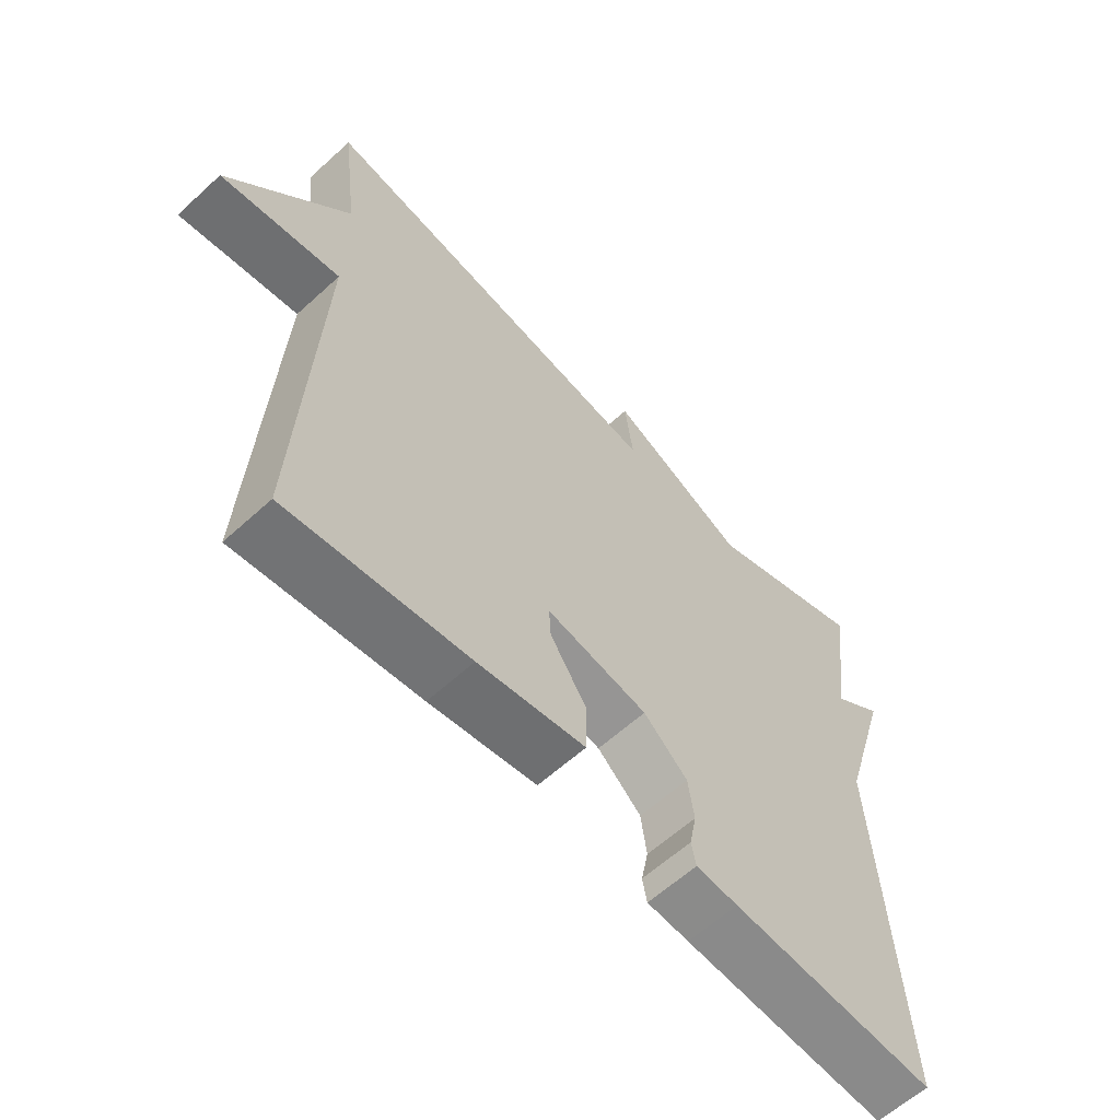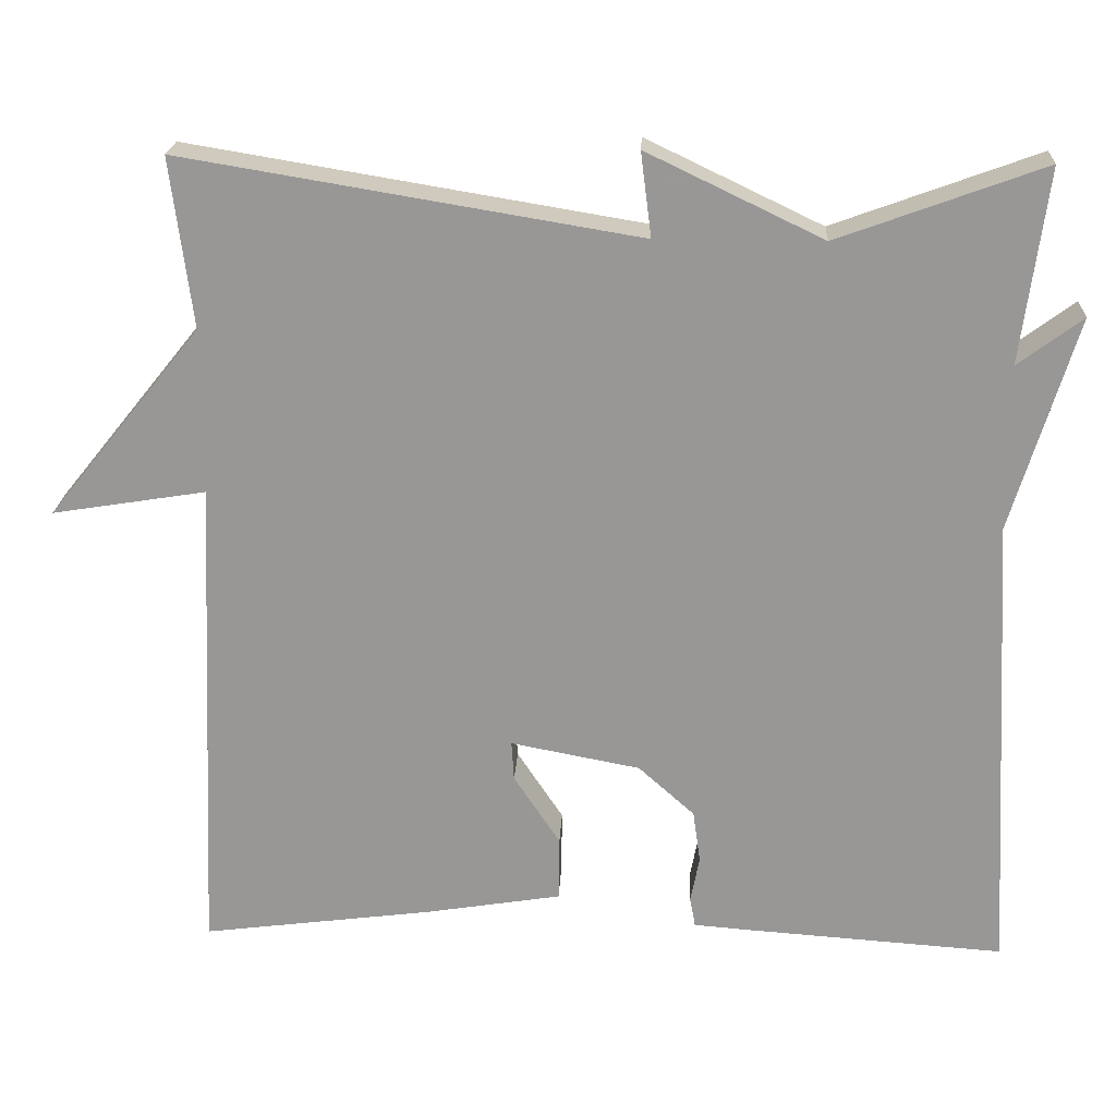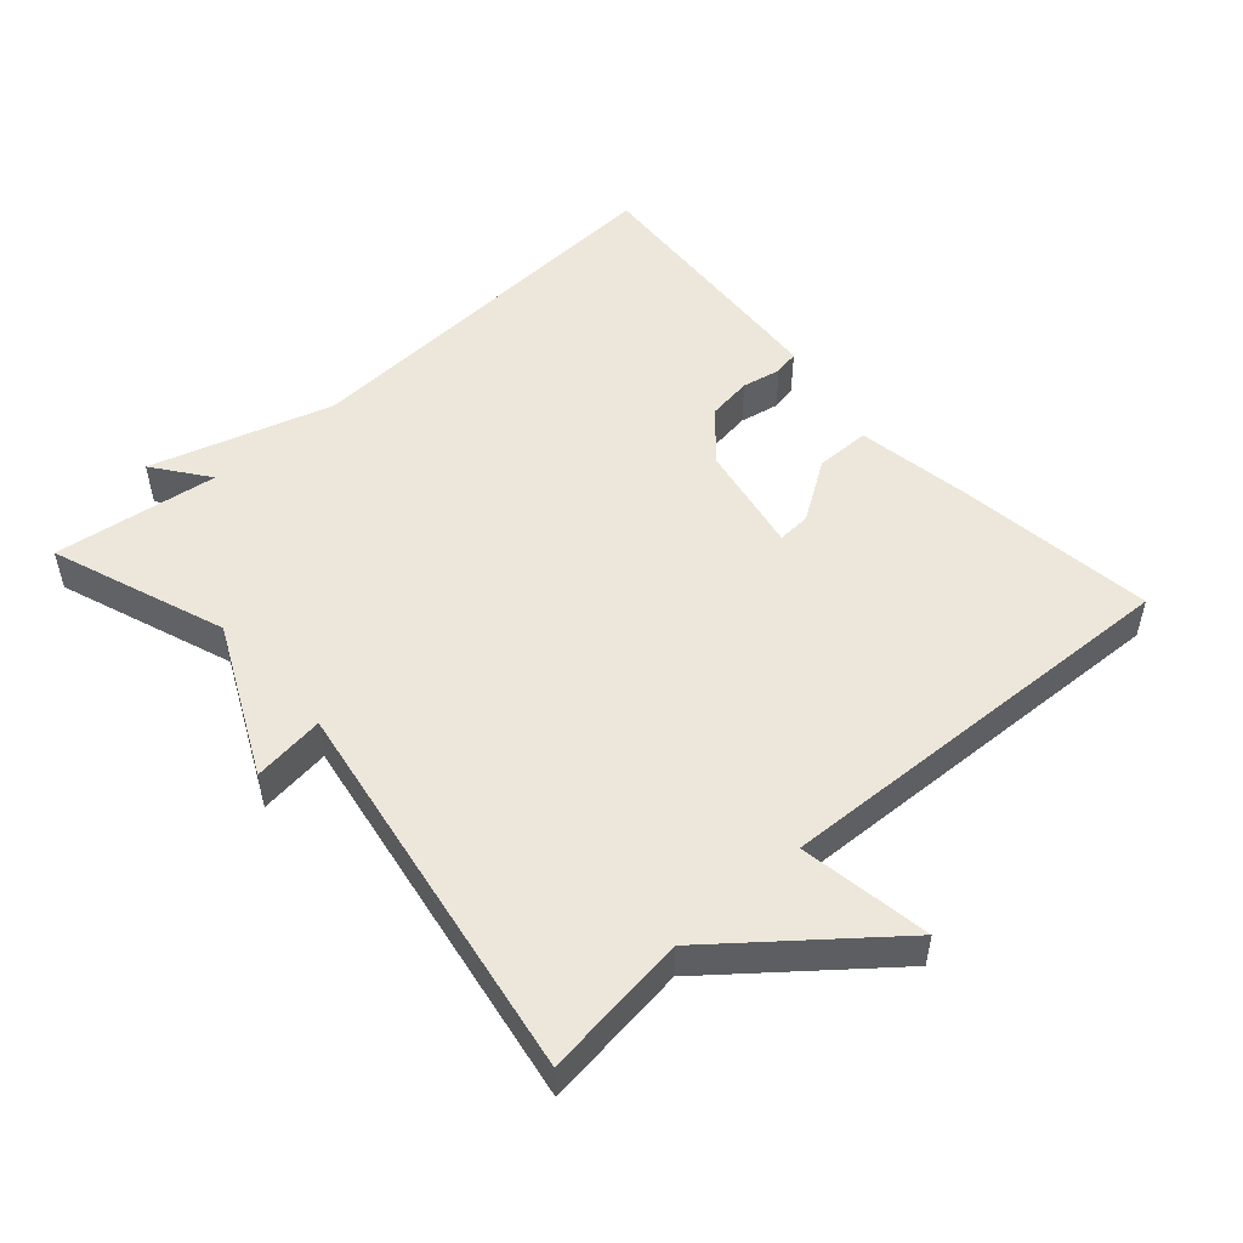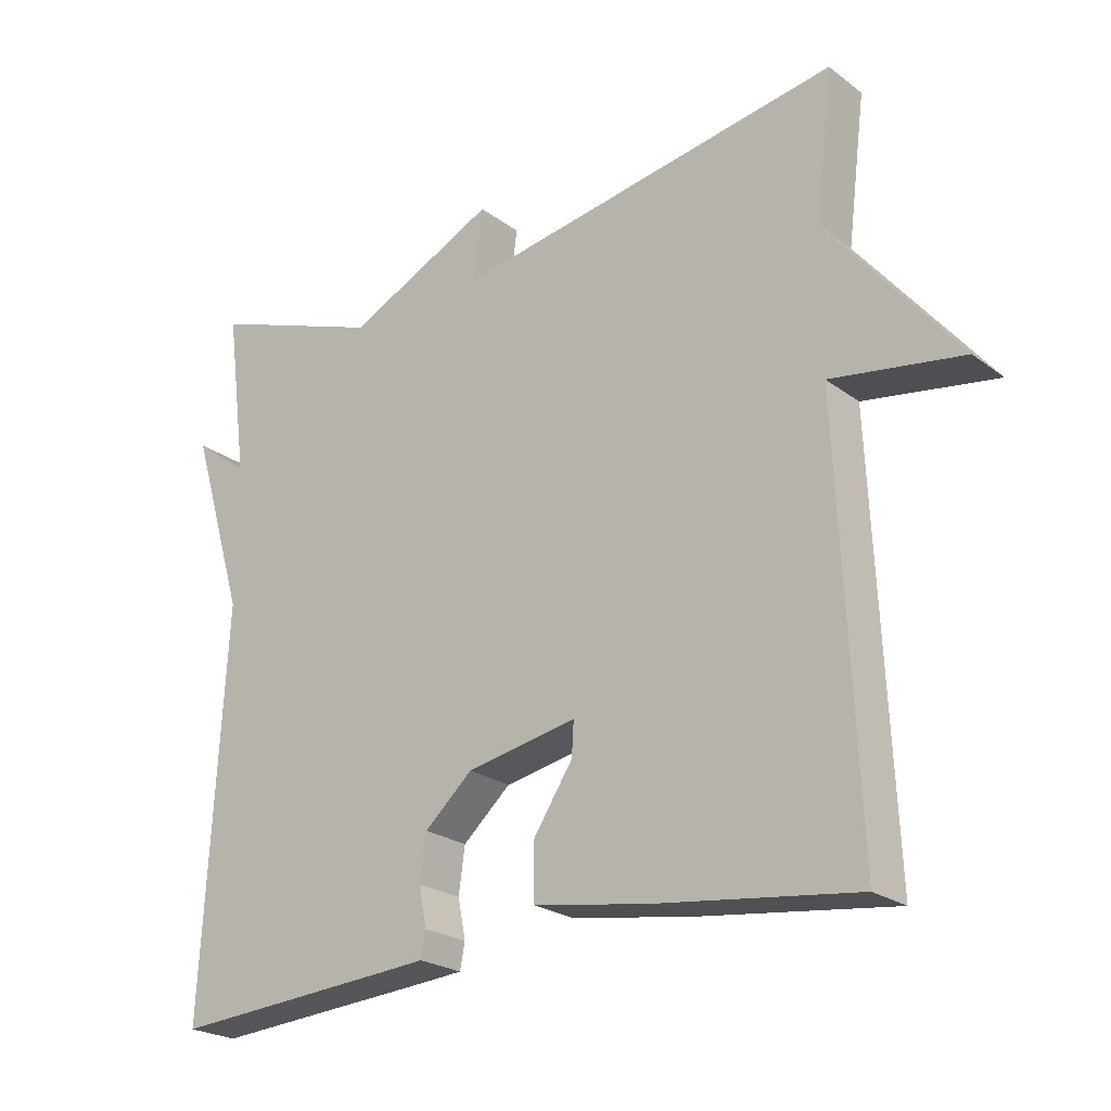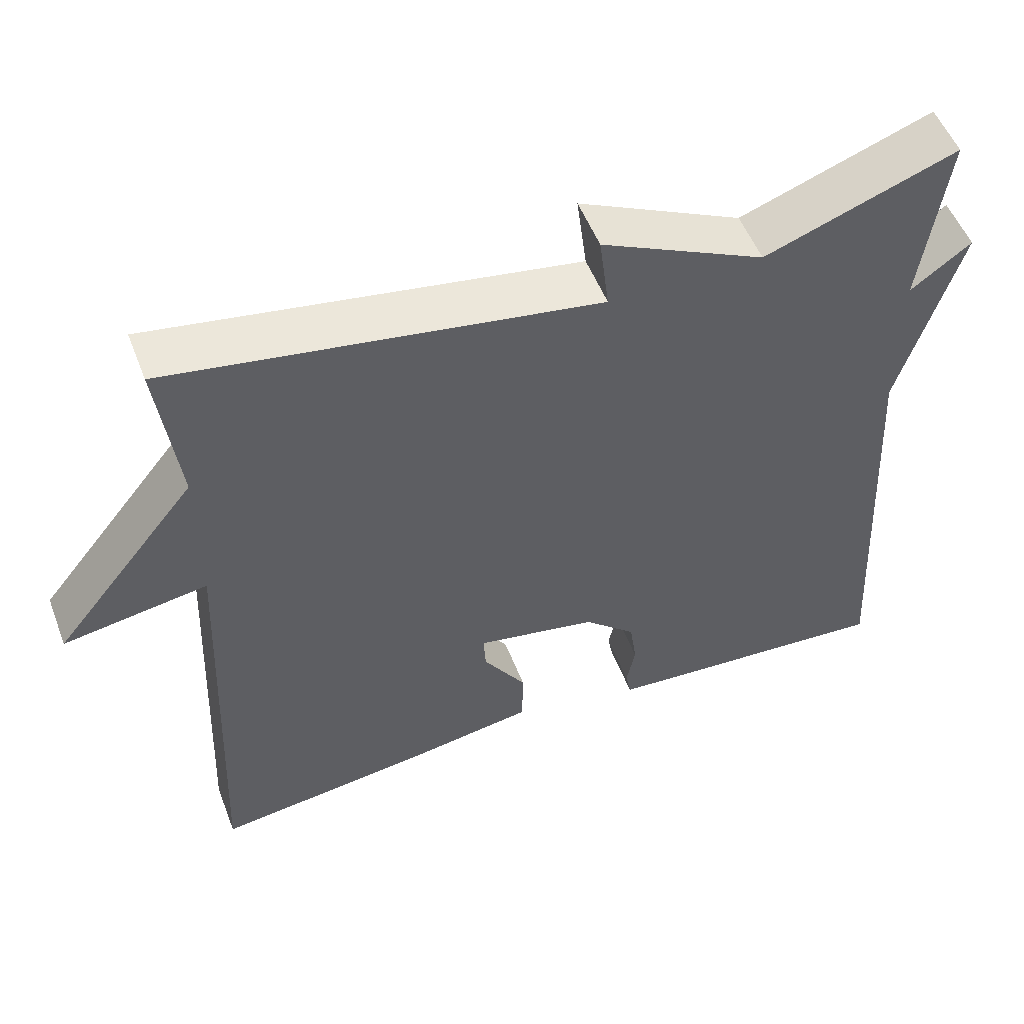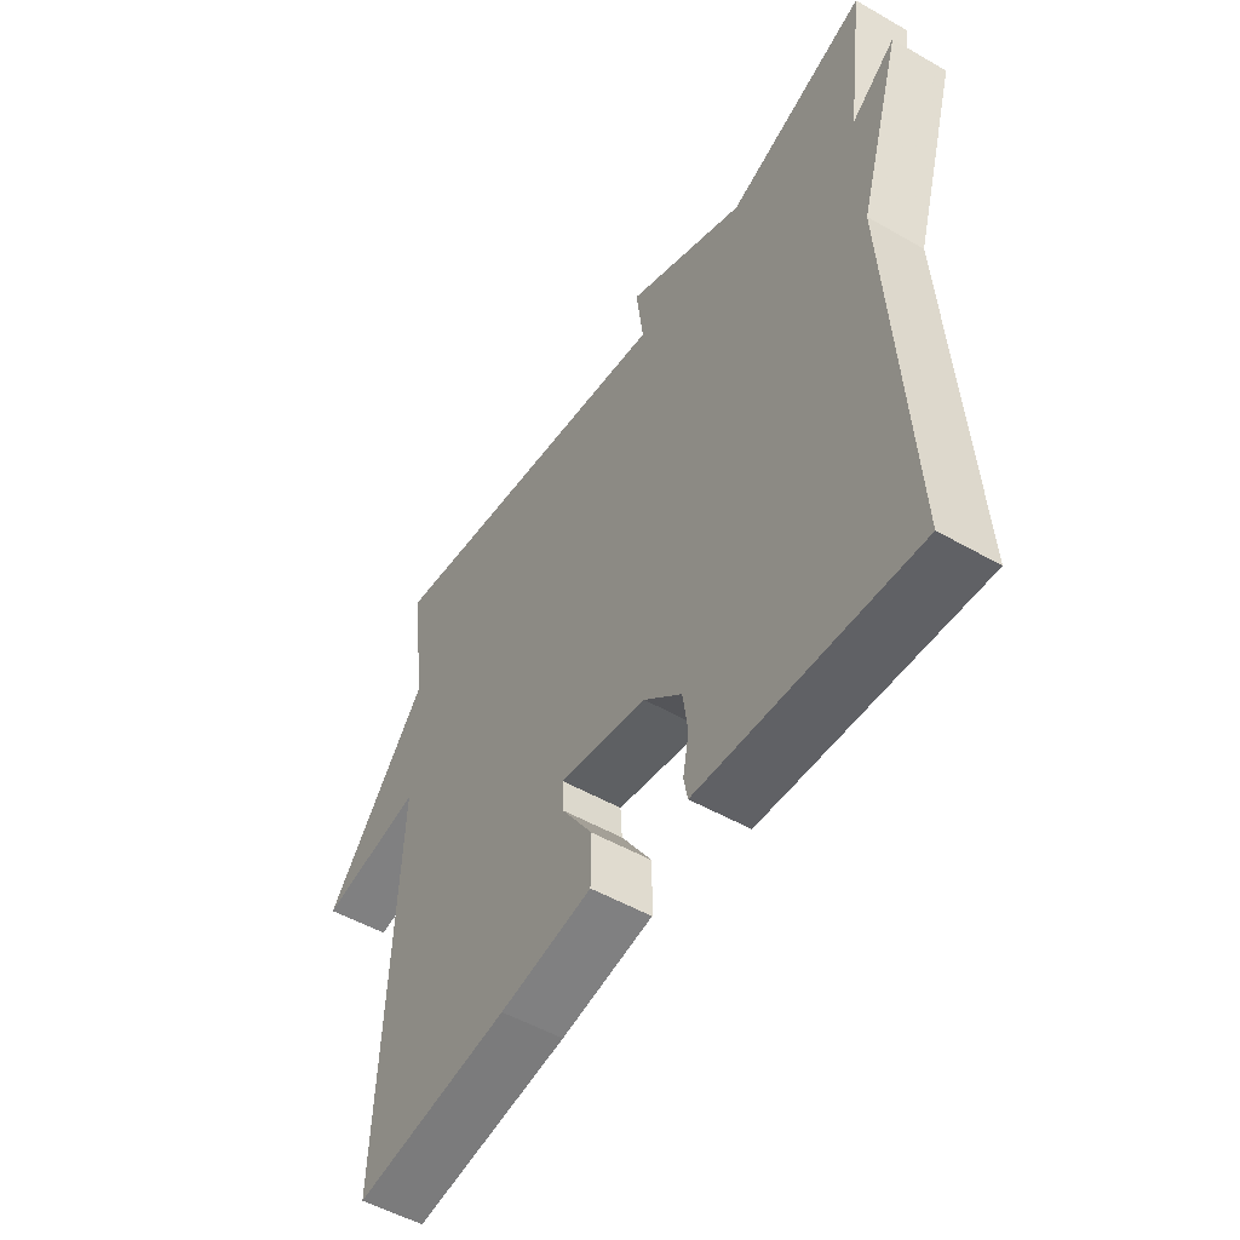
<metadata>
{"format":"obj","ext":"obj","renderer":"f3d","projection":"perspective","resolution":1024,"background":"white","views":[{"elev":-60.9,"azim":132.9,"up":"+Z"},{"elev":21.2,"azim":-177.1,"up":"+Z"},{"elev":51.3,"azim":48.3,"up":"+Y"},{"elev":-23.3,"azim":39.1,"up":"+Z"},{"elev":53.0,"azim":159.1,"up":"+Z"},{"elev":-51.9,"azim":-121.8,"up":"+Z"}]}
</metadata>
<code>
v 0.5 0.07 0.5
v 0.474 0.07 0.295
v 0.66 0.07 0.065
v 0.474 0.07 0.095
v 0.5 0.07 -0.5
v 0.22 0.07 -0.464
v 0.054 0.07 -0.437
v 0.053 0.07 -0.359
v 0.109 0.07 -0.274
v 0.112 0.07 -0.226
v -0.045 0.07 -0.256
v -0.113 0.07 -0.317
v -0.122 0.07 -0.381
v -0.111 0.07 -0.437
v -0.118 0.07 -0.473
v -0.183 0.07 -0.478
v -0.5 0.07 -0.5
v -0.469 0.07 0.066
v -0.547 0.07 0.324
v -0.469 0.07 0.266
v -0.5 0.07 0.5
v -0.251 0.07 0.409
v -0.038 0.07 0.511
v -0.051 0.07 0.409
v 0.5 0 0.5
v 0.474 0 0.295
v 0.66 0 0.065
v 0.474 0 0.095
v 0.5 0 -0.5
v 0.22 0 -0.464
v 0.054 0 -0.437
v 0.053 0 -0.359
v 0.109 0 -0.274
v 0.112 0 -0.226
v -0.045 0 -0.256
v -0.113 0 -0.317
v -0.122 0 -0.381
v -0.111 0 -0.437
v -0.118 0 -0.473
v -0.183 0 -0.478
v -0.5 0 -0.5
v -0.469 0 0.066
v -0.547 0 0.324
v -0.469 0 0.266
v -0.5 0 0.5
v -0.251 0 0.409
v -0.038 0 0.511
v -0.051 0 0.409
f 22 23 24
f 20 21 22
f 20 22 24
f 18 19 20
f 24 1 2
f 20 24 2
f 18 20 2
f 16 17 18
f 15 16 18
f 14 15 18
f 13 14 18
f 12 13 18
f 11 12 18 2
f 7 8 9
f 6 7 9
f 5 6 9
f 4 5 9
f 4 9 10
f 2 3 4
f 2 4 10 11
f 48 47 46
f 46 45 44
f 48 46 44
f 44 43 42
f 26 25 48
f 26 48 44
f 26 44 42
f 42 41 40
f 42 40 39
f 42 39 38
f 42 38 37
f 42 37 36
f 26 42 36 35
f 33 32 31
f 33 31 30
f 33 30 29
f 33 29 28
f 34 33 28
f 28 27 26
f 35 34 28 26
f 1 25 26 2
f 2 26 27 3
f 3 27 28 4
f 4 28 29 5
f 5 29 30 6
f 6 30 31 7
f 7 31 32 8
f 8 32 33 9
f 9 33 34 10
f 10 34 35 11
f 11 35 36 12
f 12 36 37 13
f 13 37 38 14
f 14 38 39 15
f 15 39 40 16
f 16 40 41 17
f 17 41 42 18
f 18 42 43 19
f 19 43 44 20
f 20 44 45 21
f 21 45 46 22
f 22 46 47 23
f 23 47 48 24
f 24 48 25 1

</code>
